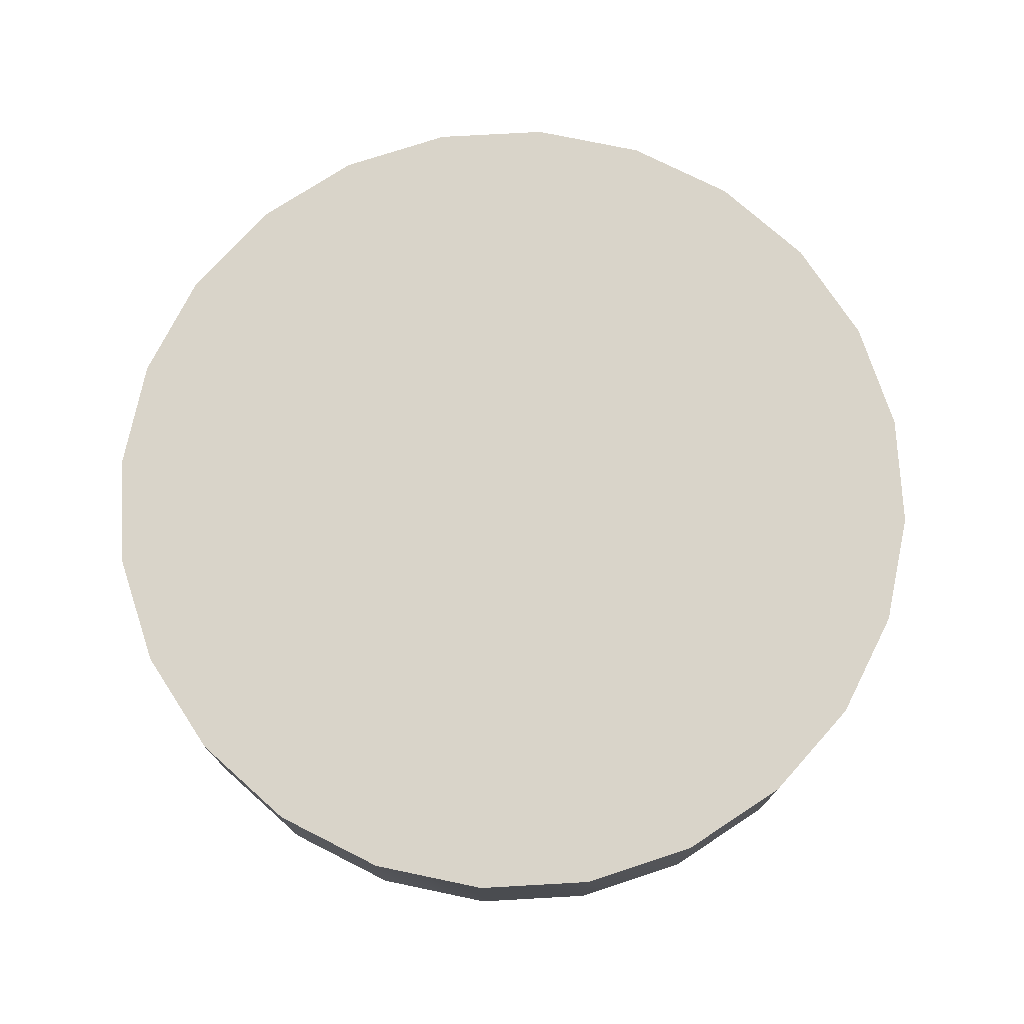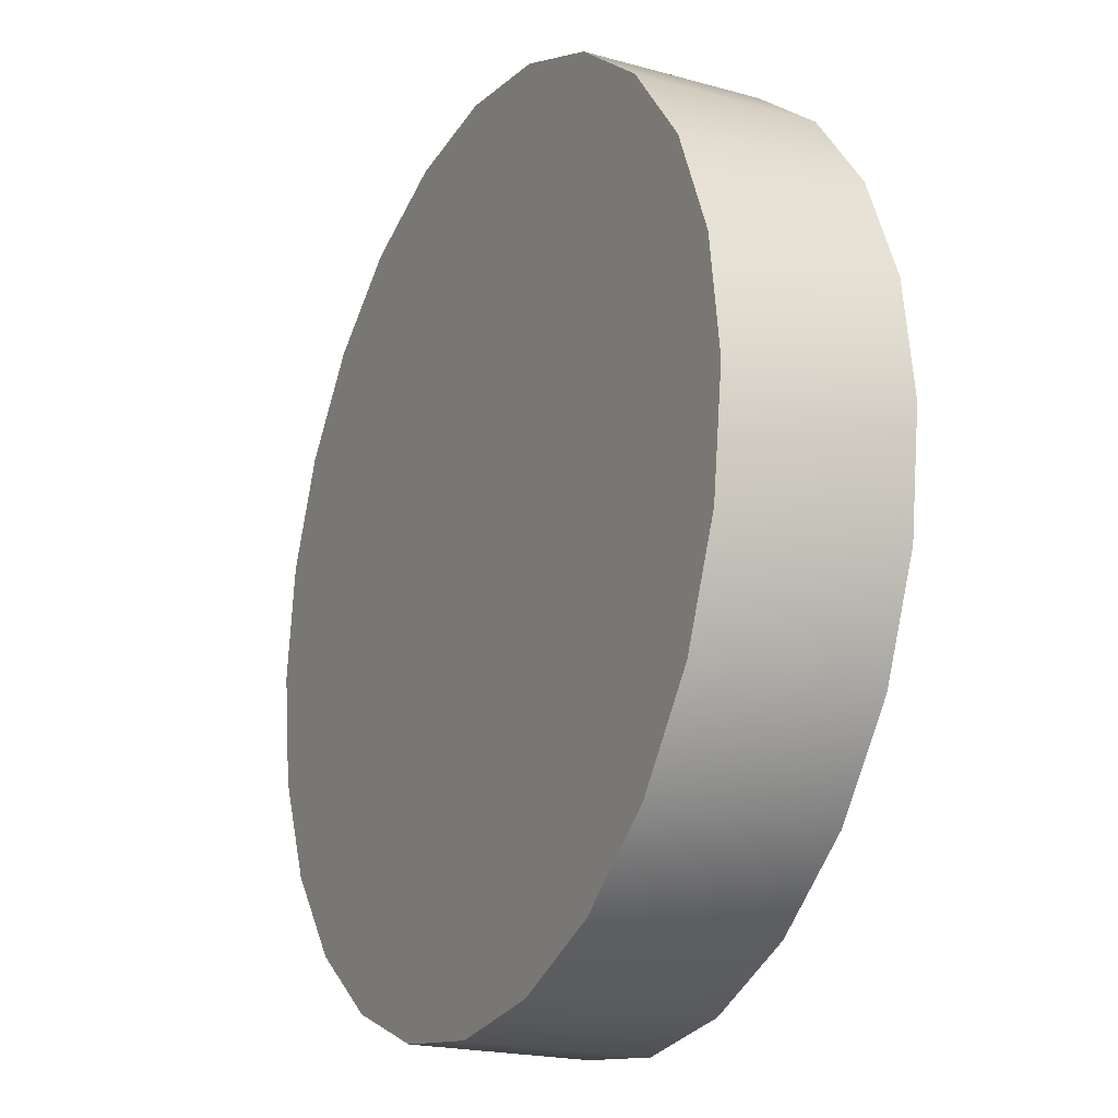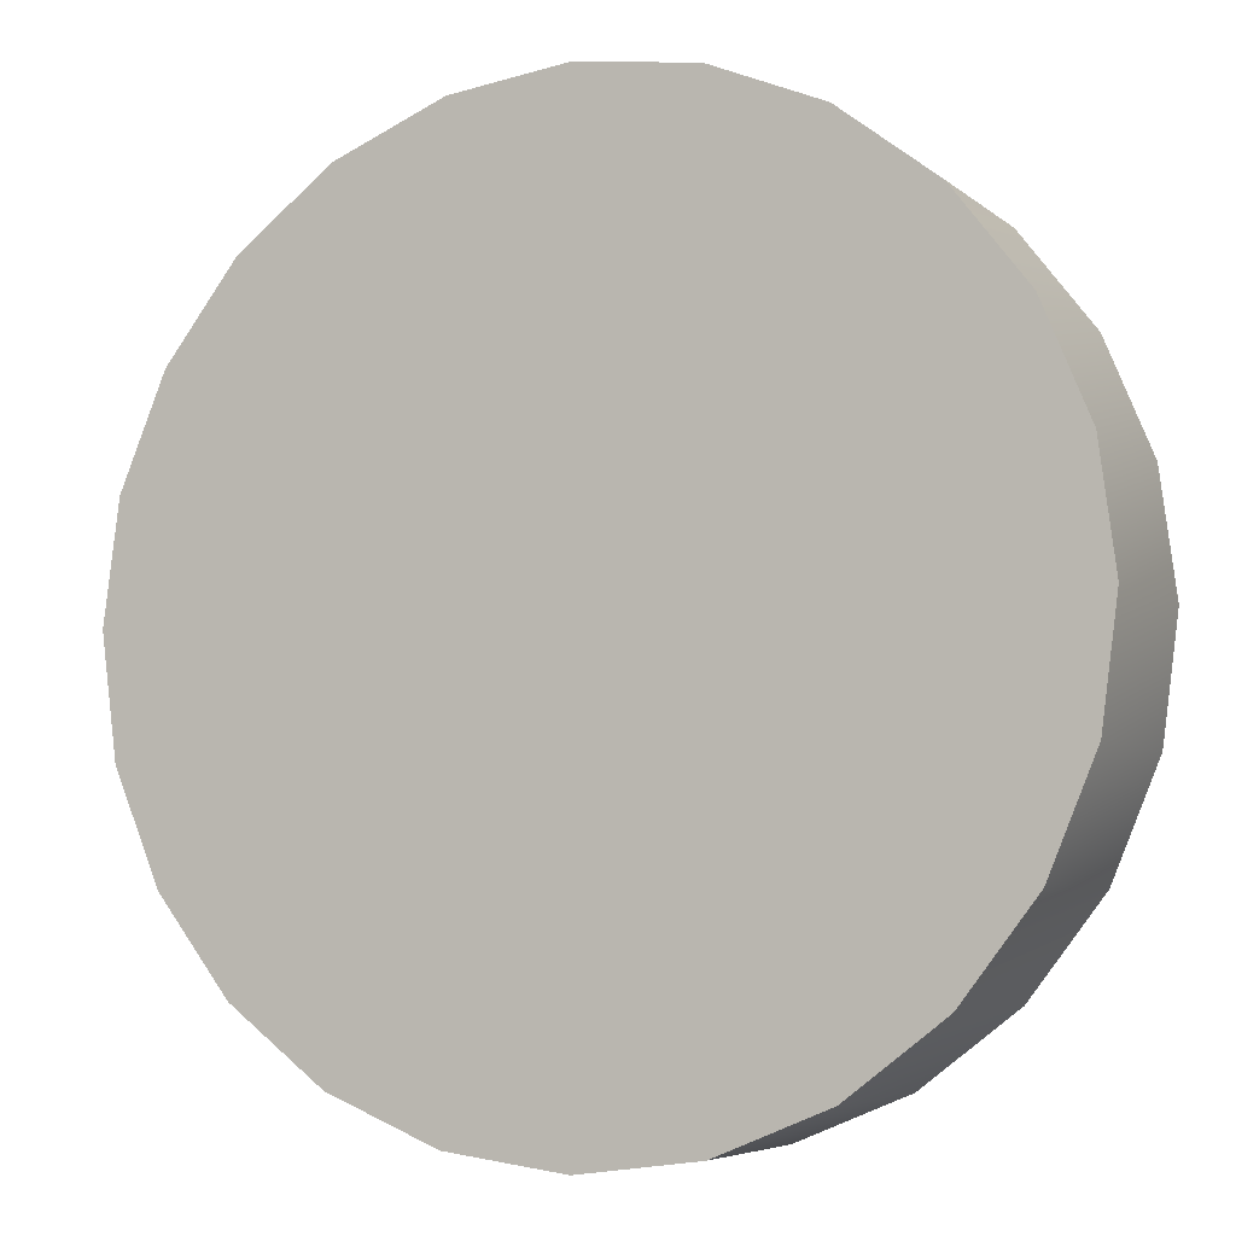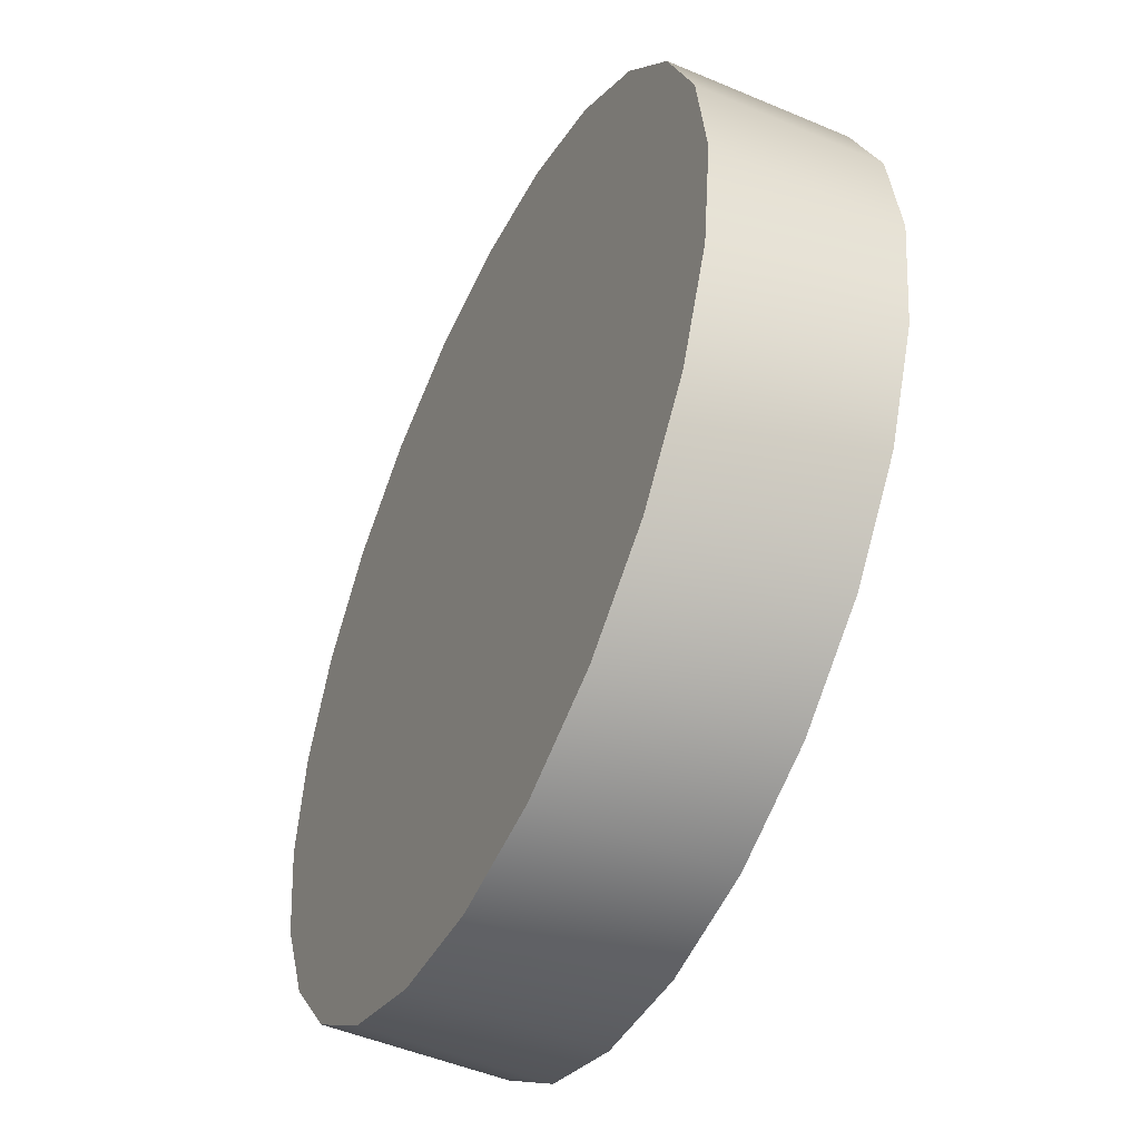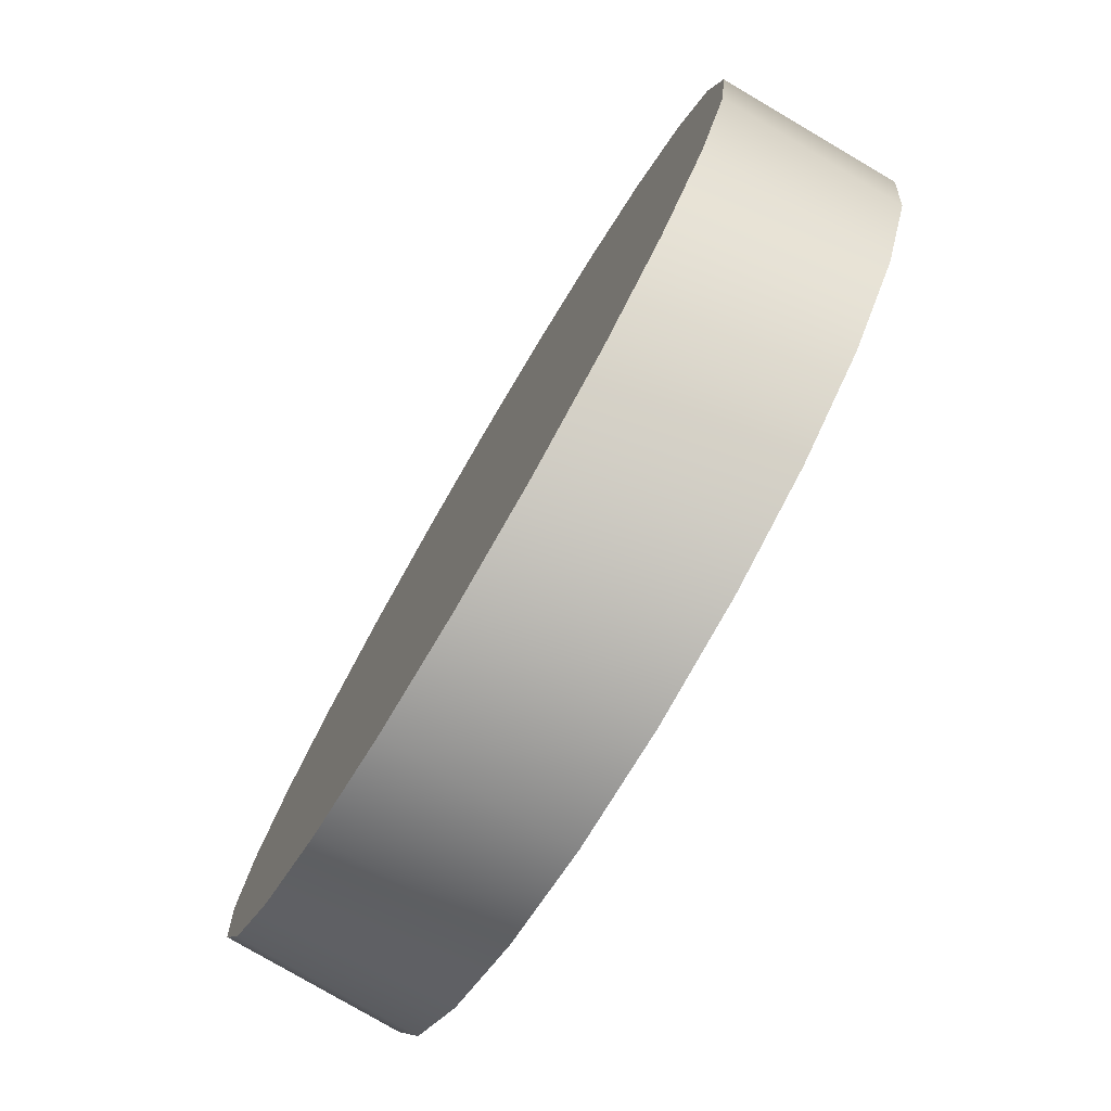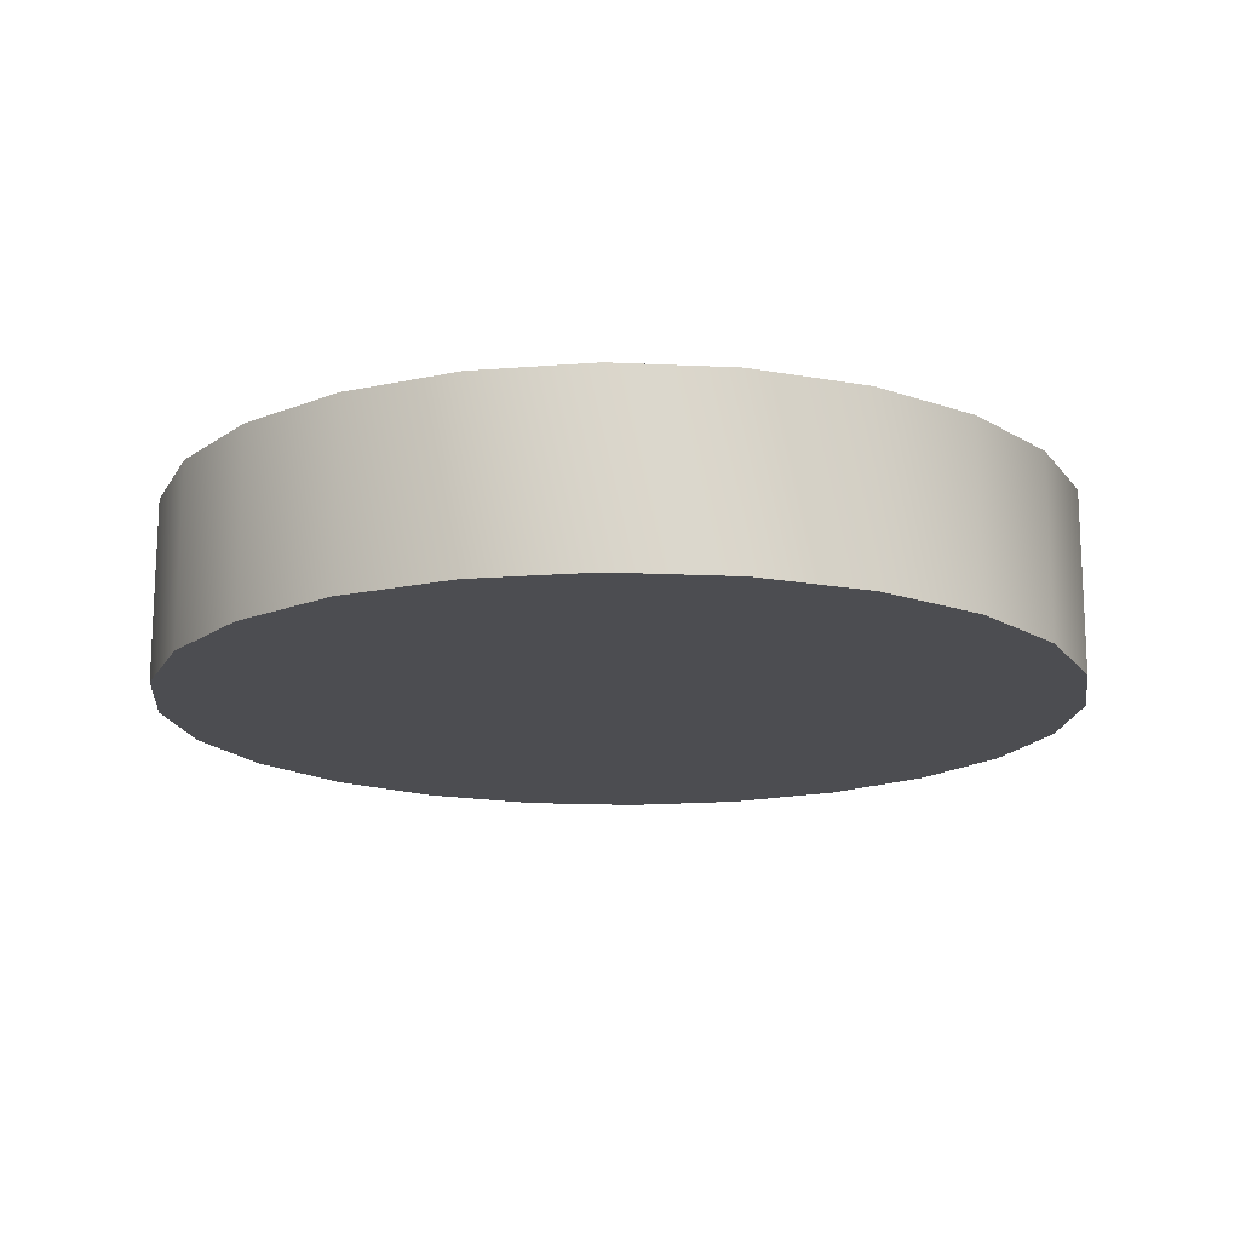
<metadata>
{"format":"obj","ext":"obj","renderer":"f3d","projection":"perspective","resolution":1024,"background":"white","views":[{"elev":74.9,"azim":109.3,"up":"+Y"},{"elev":-20.3,"azim":-117.0,"up":"+Z"},{"elev":-5.6,"azim":24.7,"up":"+Z"},{"elev":-49.3,"azim":64.8,"up":"+Z"},{"elev":-78.7,"azim":59.6,"up":"+Z"},{"elev":-16.1,"azim":61.8,"up":"+Y"}]}
</metadata>
<code>
o NewMedal1
g Cylinder
v 0.0008519 0 0.00647
v 0.0008519 0.01 0.00647
v 0.003349 0 0.0125
v 0.003349 0.01 0.0125
v 0.007322 0 0.01768
v 0.007322 0.01 0.01768
v 0.0125 0 0.02165
v 0.0125 0.01 0.02165
v 0.01853 0 0.02415
v 0.01853 0.01 0.02415
v 0.025 0 0.025
v 0.025 0.01 0.025
v 0.03147 0 0.02415
v 0.03147 0.01 0.02415
v 0.0375 0 0.02165
v 0.0375 0.01 0.02165
v 0.04268 0 0.01768
v 0.04268 0.01 0.01768
v 0.04665 0 0.0125
v 0.04665 0.01 0.0125
v 0.04915 0 0.00647
v 0.04915 0.01 0.00647
v 0.05 0 -2.186e-09
v 0.05 0.01 -2.186e-09
v 0.04915 0 -0.00647
v 0.04915 0.01 -0.00647
v 0.04665 0 -0.0125
v 0.04665 0.01 -0.0125
v 0.04268 0 -0.01768
v 0.04268 0.01 -0.01768
v 0.0375 0 -0.02165
v 0.0375 0.01 -0.02165
v 0.03147 0 -0.02415
v 0.03147 0.01 -0.02415
v 0.025 0 -0.025
v 0.025 0.01 -0.025
v 0.01853 0 -0.02415
v 0.01853 0.01 -0.02415
v 0.0125 0 -0.02165
v 0.0125 0.01 -0.02165
v 0.007322 0 -0.01768
v 0.007322 0.01 -0.01768
v 0.003349 0 -0.0125
v 0.003349 0.01 -0.0125
v 0.0008519 0 -0.00647
v 0.0008519 0.01 -0.00647
v 0 0 0
v 0 0.01 0
v 0.025 0 0
v 0.025 0.01 0
f 14 50 12
f 18 50 16
f 20 50 18
f 16 50 14
f 22 50 20
f 24 50 22
f 26 50 24
f 28 50 26
f 30 50 28
f 32 50 30
f 34 50 32
f 36 50 34
f 38 50 36
f 40 50 38
f 42 50 40
f 44 50 42
f 46 50 44
f 48 50 46
f 2 50 48
f 4 50 2
f 6 50 4
f 8 50 6
f 10 50 8
f 12 50 10
f 9 49 11
f 11 49 13
f 13 49 15
f 15 49 17
f 17 49 19
f 19 49 21
f 21 49 23
f 23 49 25
f 25 49 27
f 27 49 29
f 29 49 31
f 31 49 33
f 33 49 35
f 35 49 37
f 37 49 39
f 39 49 41
f 41 49 43
f 43 49 45
f 45 49 47
f 47 49 1
f 1 49 3
f 3 49 5
f 5 49 7
f 7 49 9
f 13 12 11
f 13 14 12
f 15 14 13
f 15 16 14
f 17 16 15
f 17 18 16
f 19 18 17
f 19 20 18
f 21 20 19
f 21 22 20
f 23 22 21
f 23 24 22
f 25 24 23
f 25 26 24
f 27 26 25
f 27 28 26
f 29 28 27
f 29 30 28
f 31 30 29
f 31 32 30
f 33 32 31
f 33 34 32
f 35 34 33
f 35 36 34
f 37 36 35
f 37 38 36
f 39 38 37
f 39 40 38
f 41 40 39
f 41 42 40
f 43 42 41
f 43 44 42
f 45 44 43
f 45 46 44
f 47 46 45
f 47 48 46
f 3 2 1
f 3 4 2
f 5 4 3
f 5 6 4
f 7 6 5
f 7 8 6
f 1 48 47
f 1 2 48
f 11 10 9
f 11 12 10
f 9 8 7
f 9 10 8

</code>
